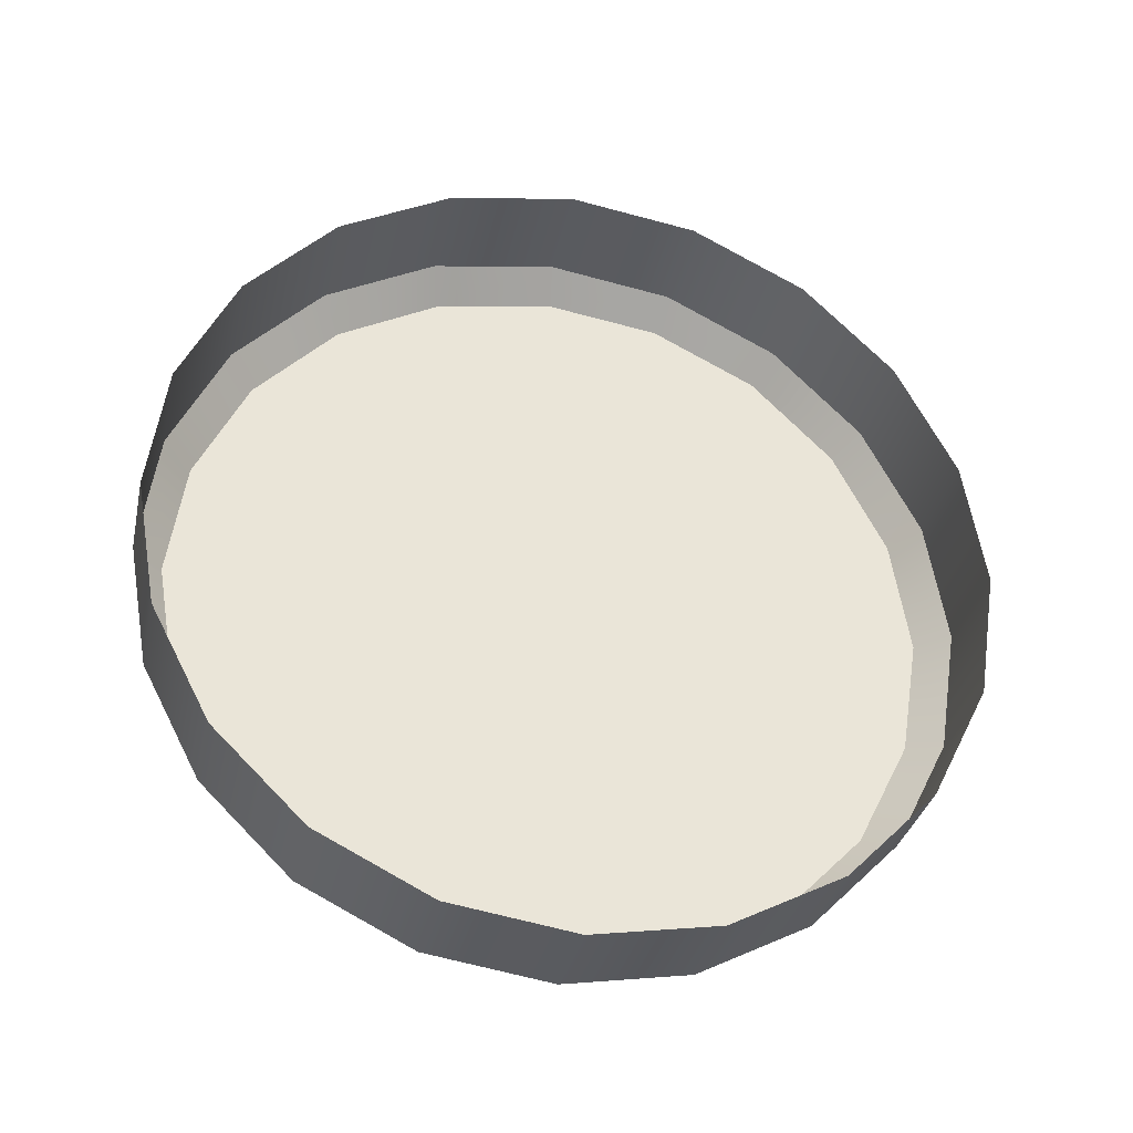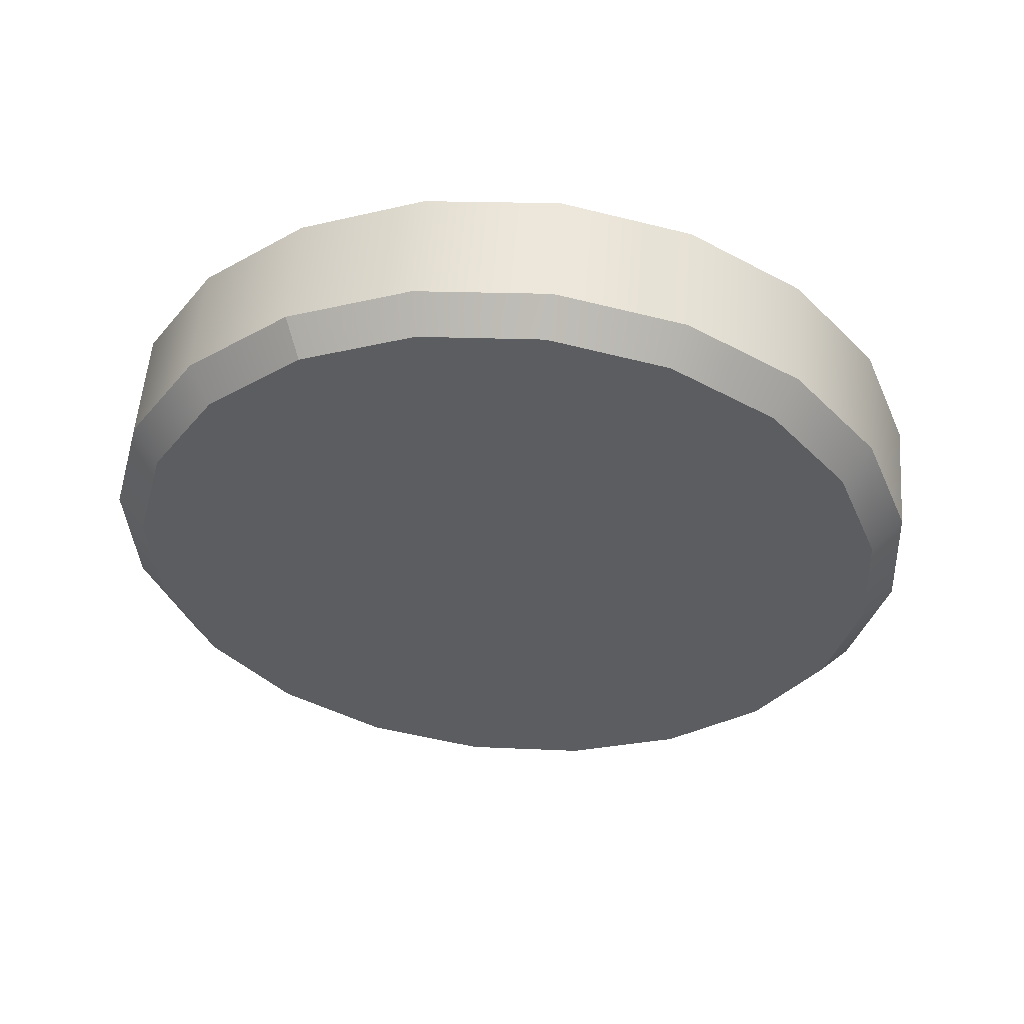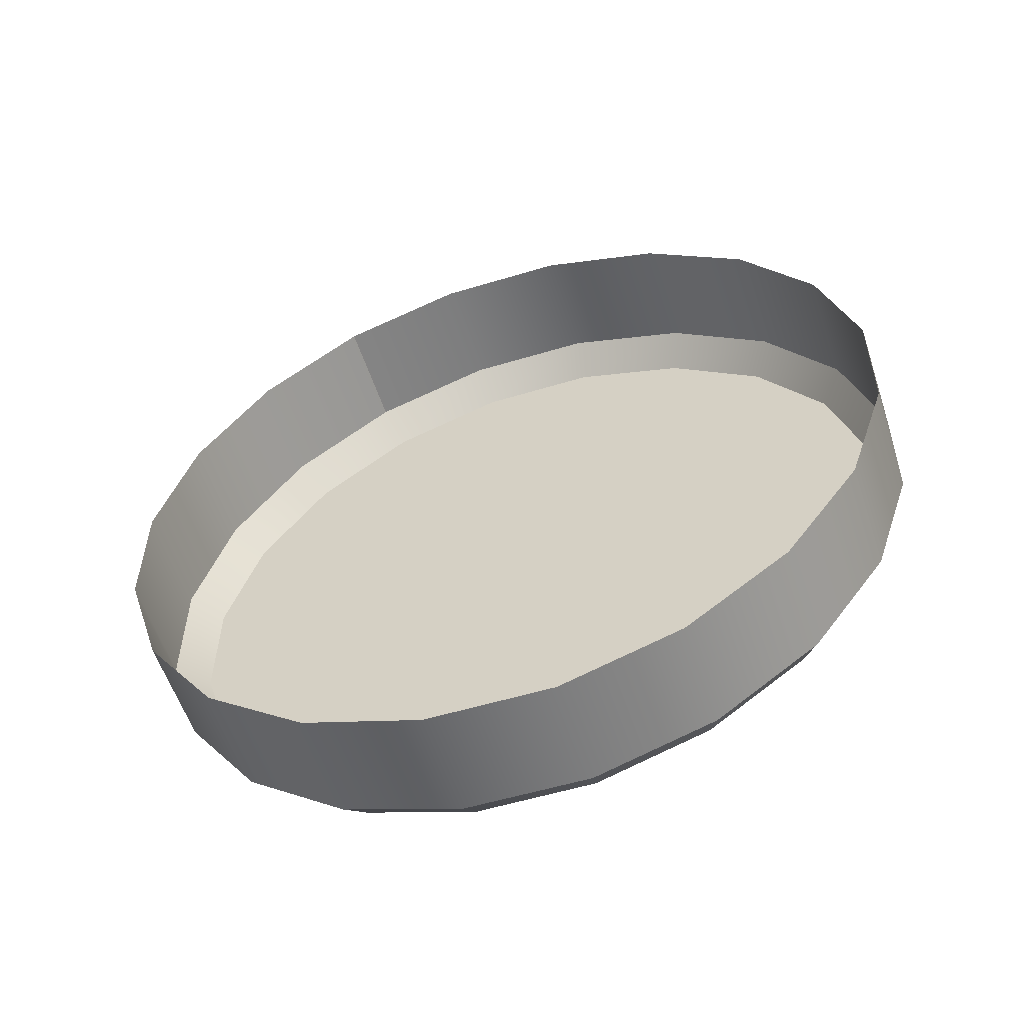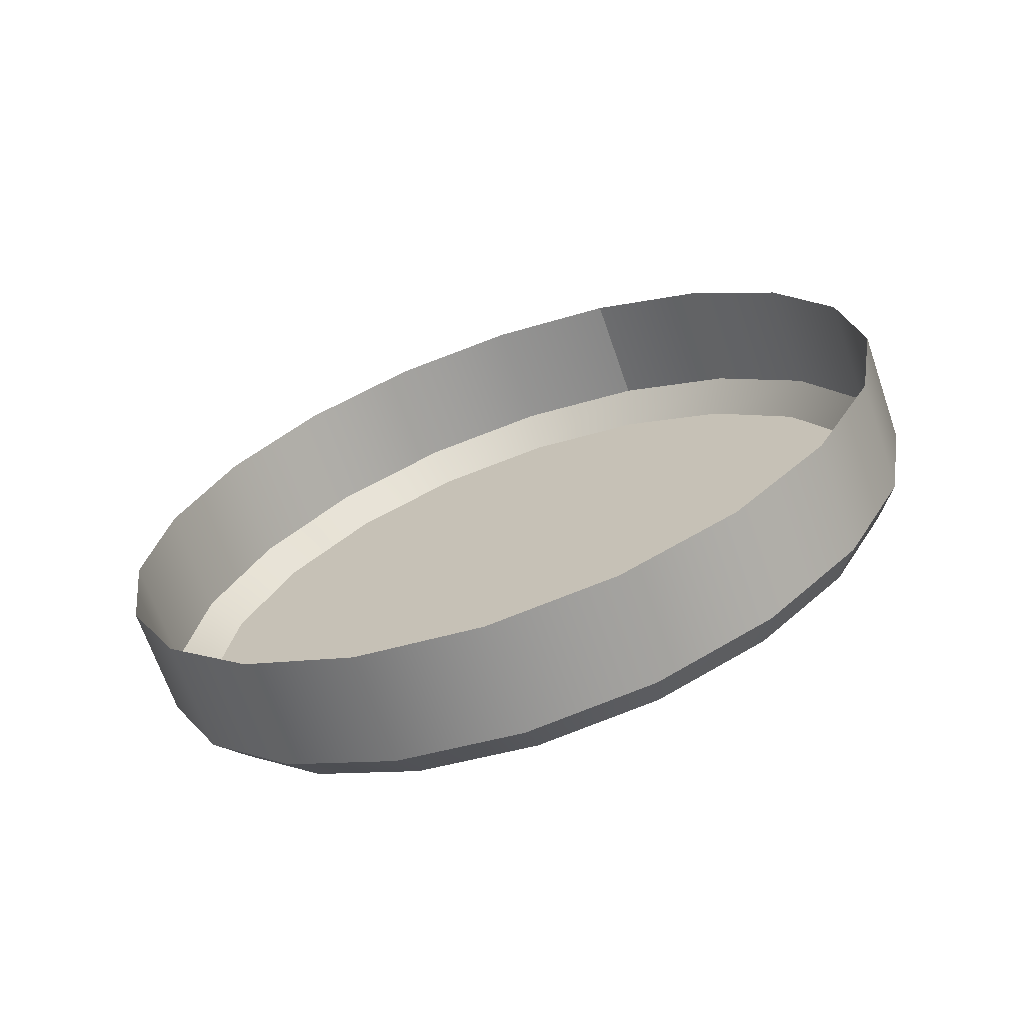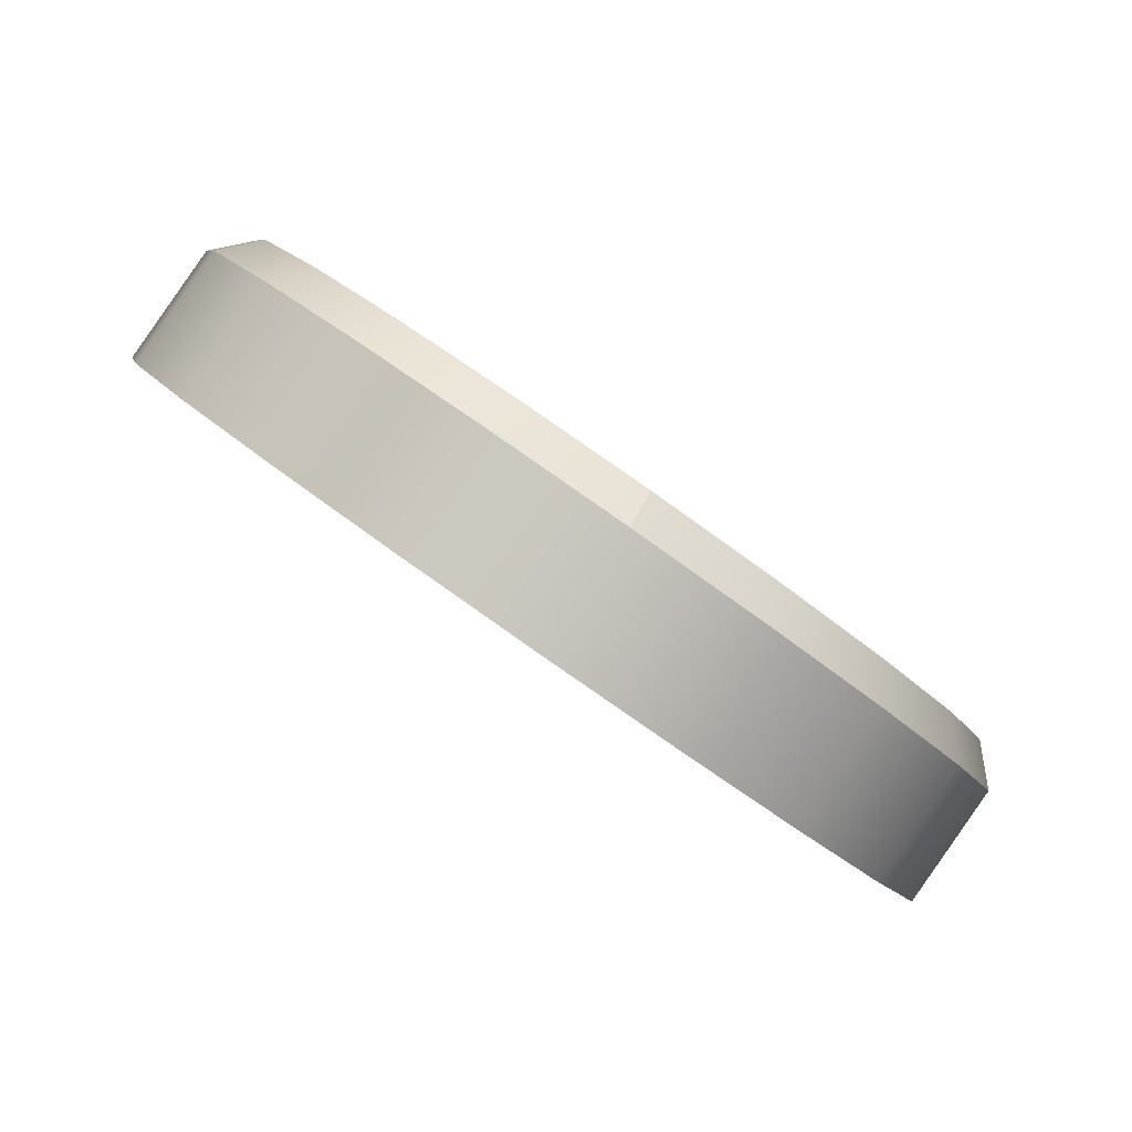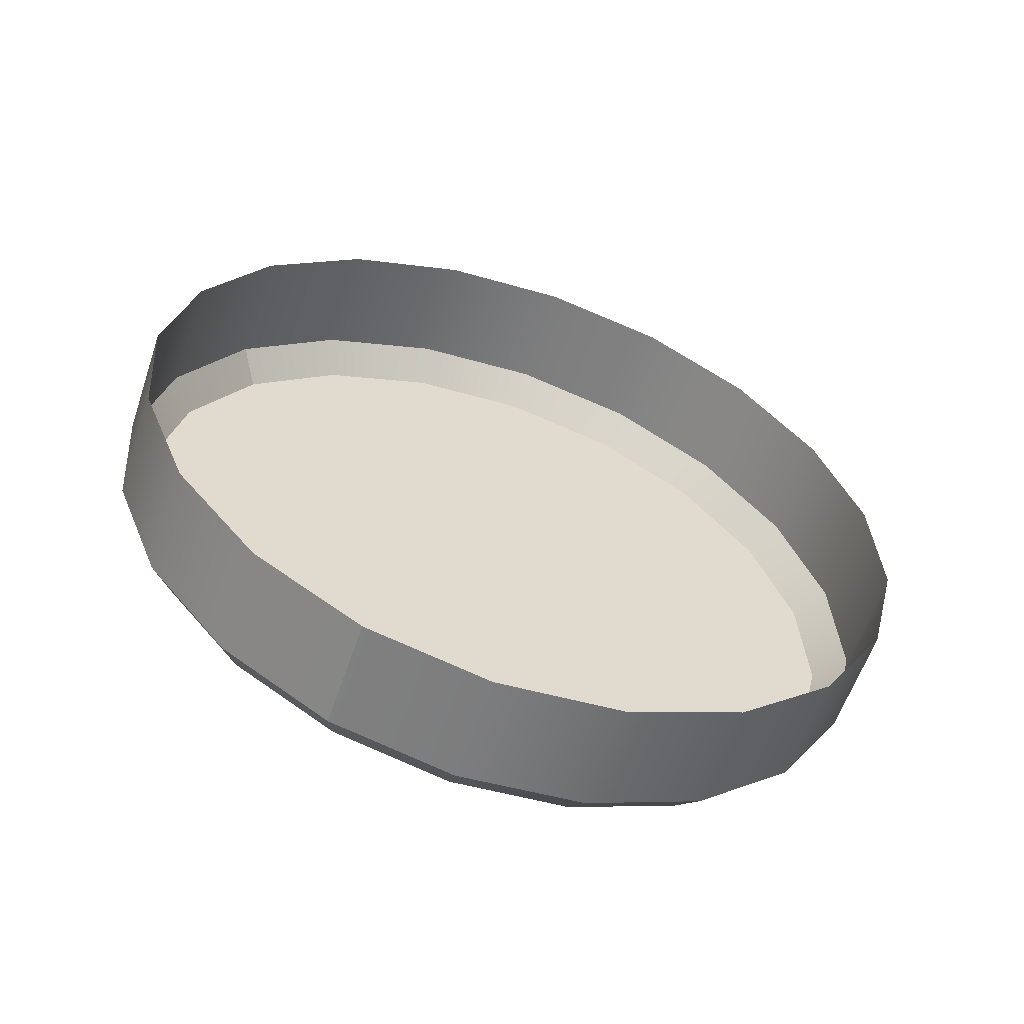
<metadata>
{"format":"obj","ext":"obj","renderer":"f3d","projection":"perspective","resolution":1024,"background":"white","views":[{"elev":74.1,"azim":-142.6,"up":"+Z"},{"elev":-16.0,"azim":-166.9,"up":"+Z"},{"elev":25.1,"azim":65.1,"up":"+Z"},{"elev":28.9,"azim":107.7,"up":"+Z"},{"elev":64.9,"azim":37.4,"up":"+Y"},{"elev":24.3,"azim":-68.3,"up":"+Z"}]}
</metadata>
<code>
o S.S._Dolphin_Whimsical_Radar_1
v 0.2963 0.808 0.2833
v 0.5538 0.6859 0.2388
v 0.2749 0.7791 0.1966
v 0.5132 0.665 0.155
v 0.7582 0.4957 0.1696
v 0.7023 0.4872 0.09031
v 0.8894 0.256 0.08236
v 0.8237 0.2631 0.008768
v 0.9346 -0.009713 -0.01435
v 0.8655 0.01478 -0.08163
v 0.8894 -0.2754 -0.111
v 0.8237 -0.2336 -0.172
v 0.7582 -0.5151 -0.1983
v 0.7023 -0.4576 -0.2536
v 0.5538 -0.7053 -0.2675
v 0.5132 -0.6354 -0.3183
v 0.2963 -0.8274 -0.312
v 0.2749 -0.7496 -0.3598
v 0.01082 -0.8695 -0.3273
v 0.01082 -0.7889 -0.3741
v -0.2747 -0.8274 -0.312
v -0.2533 -0.7496 -0.3598
v -0.5322 -0.7053 -0.2675
v -0.4916 -0.6354 -0.3183
v -0.7366 -0.5151 -0.1983
v -0.6806 -0.4576 -0.2536
v -0.8678 -0.2754 -0.111
v -0.802 -0.2336 -0.172
v -0.913 -0.009713 -0.01435
v -0.8439 0.01478 -0.08163
v -0.8678 0.256 0.08236
v -0.802 0.2631 0.008768
v -0.7366 0.4957 0.1696
v -0.6806 0.4872 0.09031
v -0.5322 0.6859 0.2388
v -0.4916 0.665 0.155
v -0.2747 0.808 0.2833
v -0.2533 0.7791 0.1966
v 0.01082 0.8501 0.2986
v 0.01082 0.8185 0.2109
v 0.2963 0.808 0.2833
v 0.2749 0.7791 0.1966
v -0.913 -0.09604 0.2228
v -0.8678 0.1697 0.3195
v -0.913 -0.009713 -0.01435
v -0.8678 0.256 0.08236
v -0.7366 0.4093 0.4068
v -0.7366 0.4957 0.1696
v -0.5322 0.5996 0.476
v -0.5322 0.6859 0.2388
v -0.2747 0.7217 0.5205
v -0.2747 0.808 0.2833
v 0.01082 0.7638 0.5358
v 0.01082 0.8501 0.2986
v 0.2963 0.7217 0.5205
v 0.2963 0.808 0.2833
v 0.5538 0.5996 0.476
v 0.5538 0.6859 0.2388
v 0.7582 0.4093 0.4068
v 0.7582 0.4957 0.1696
v 0.8894 0.1697 0.3195
v 0.8894 0.256 0.08236
v 0.9346 -0.09604 0.2228
v 0.9346 -0.009713 -0.01435
v 0.8894 -0.3617 0.1261
v 0.8894 -0.2754 -0.111
v 0.7582 -0.6014 0.03889
v 0.7582 -0.5151 -0.1983
v 0.5538 -0.7916 -0.03035
v 0.5538 -0.7053 -0.2675
v 0.2963 -0.9138 -0.0748
v 0.2963 -0.8274 -0.312
v 0.01082 -0.9559 -0.09012
v 0.01082 -0.8695 -0.3273
v -0.2747 -0.9138 -0.0748
v -0.2747 -0.8274 -0.312
v -0.5322 -0.7916 -0.03035
v -0.5322 -0.7053 -0.2675
v -0.7366 -0.6014 0.03889
v -0.7366 -0.5151 -0.1983
v -0.8678 -0.3617 0.1261
v -0.8678 -0.2754 -0.111
v -0.913 -0.09604 0.2228
v -0.913 -0.009713 -0.01435
v -0.802 -0.2336 -0.172
v -0.6806 0.4872 0.09031
v -0.6806 -0.4576 -0.2536
v -0.4916 0.665 0.155
v -0.6806 -0.4576 -0.2536
v -0.4916 0.665 0.155
v -0.4916 -0.6354 -0.3183
v -0.2533 0.7791 0.1966
v -0.4916 -0.6354 -0.3183
v -0.2533 0.7791 0.1966
v -0.2533 -0.7496 -0.3598
v 0.01082 0.8185 0.2109
v -0.2533 -0.7496 -0.3598
v 0.01082 0.8185 0.2109
v 0.01082 -0.7889 -0.3741
v 0.2749 0.7791 0.1966
v 0.8237 0.2631 0.008768
v 0.7023 -0.4576 -0.2536
v 0.7023 0.4872 0.09031
v 0.5132 -0.6354 -0.3183
v 0.7023 0.4872 0.09031
v 0.5132 -0.6354 -0.3183
v 0.5132 0.665 0.155
v 0.2749 -0.7496 -0.3598
v 0.5132 0.665 0.155
v 0.2749 -0.7496 -0.3598
v 0.2749 0.7791 0.1966
v 0.01082 -0.7889 -0.3741
v -0.8439 0.01478 -0.08163
v -0.802 0.2631 0.008768
v -0.802 -0.2336 -0.172
v -0.6806 0.4872 0.09031
v 0.8655 0.01478 -0.08163
v 0.8237 -0.2336 -0.172
v 0.8237 0.2631 0.008768
v 0.7023 -0.4576 -0.2536
f 1 2 3
f 3 2 4
f 2 5 4
f 4 5 6
f 5 7 6
f 6 7 8
f 7 9 8
f 8 9 10
f 9 11 10
f 10 11 12
f 11 13 12
f 12 13 14
f 13 15 14
f 14 15 16
f 15 17 16
f 16 17 18
f 17 19 18
f 18 19 20
f 19 21 20
f 20 21 22
f 21 23 22
f 22 23 24
f 23 25 24
f 24 25 26
f 25 27 26
f 26 27 28
f 27 29 28
f 28 29 30
f 29 31 30
f 30 31 32
f 31 33 32
f 32 33 34
f 33 35 34
f 34 35 36
f 35 37 36
f 36 37 38
f 37 39 38
f 38 39 40
f 39 41 40
f 40 41 42
f 43 44 45
f 45 44 46
f 44 47 46
f 46 47 48
f 47 49 48
f 48 49 50
f 49 51 50
f 50 51 52
f 51 53 52
f 52 53 54
f 53 55 54
f 54 55 56
f 55 57 56
f 56 57 58
f 57 59 58
f 58 59 60
f 59 61 60
f 60 61 62
f 61 63 62
f 62 63 64
f 63 65 64
f 64 65 66
f 65 67 66
f 66 67 68
f 67 69 68
f 68 69 70
f 69 71 70
f 70 71 72
f 71 73 72
f 72 73 74
f 73 75 74
f 74 75 76
f 75 77 76
f 76 77 78
f 77 79 78
f 78 79 80
f 79 81 80
f 80 81 82
f 81 83 82
f 82 83 84
f 85 86 87
f 87 86 88
f 89 90 91
f 91 90 92
f 93 94 95
f 95 94 96
f 97 98 99
f 99 98 100
f 101 102 103
f 103 102 104
f 105 106 107
f 107 106 108
f 109 110 111
f 111 110 112
f 113 114 115
f 115 114 116
f 117 118 119
f 119 118 120

</code>
